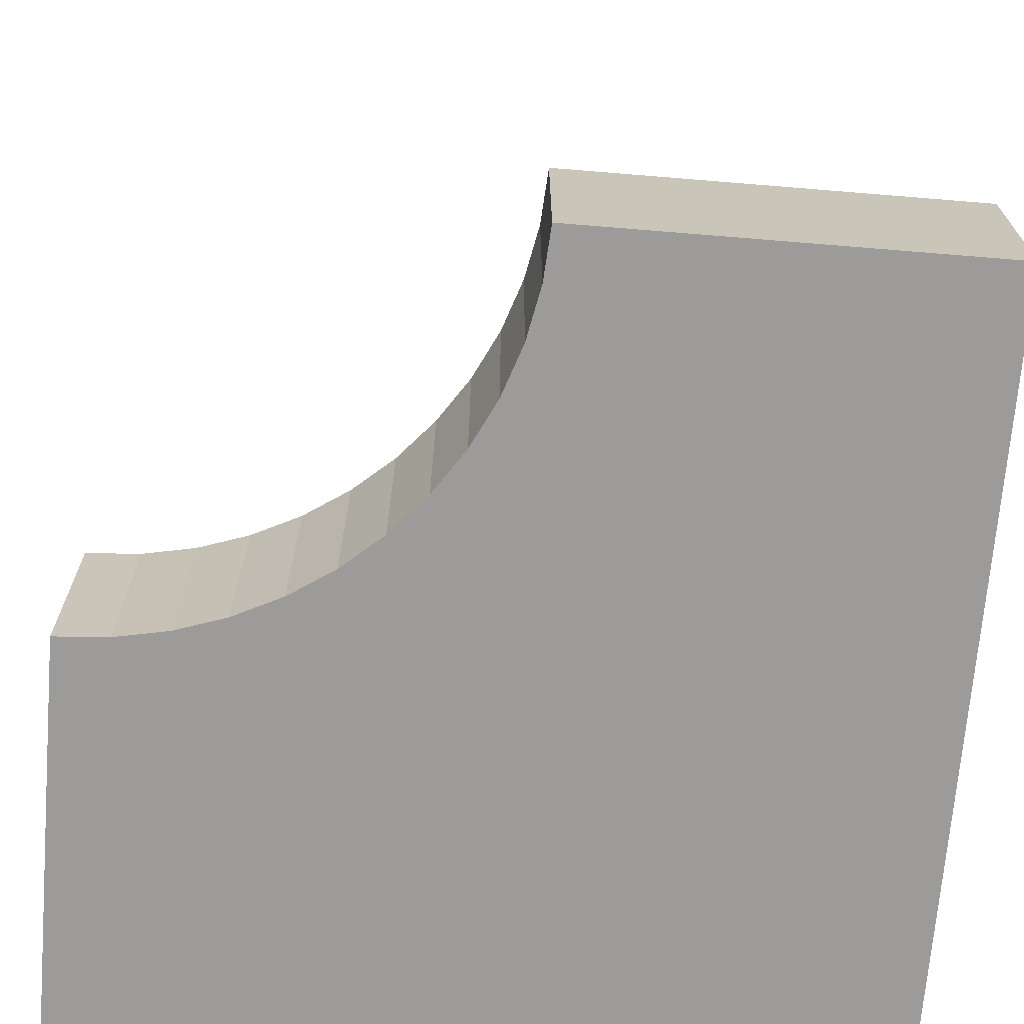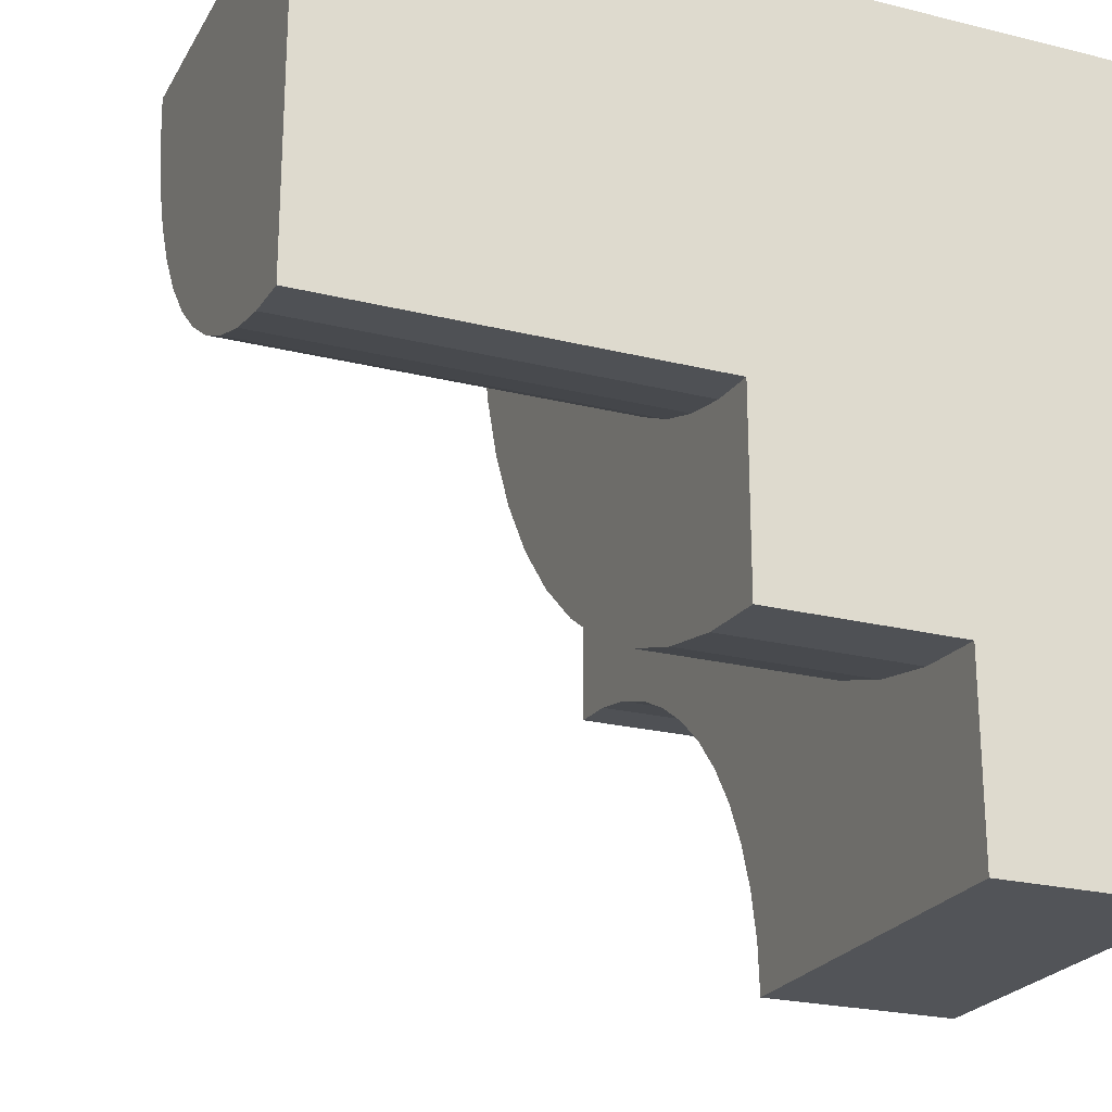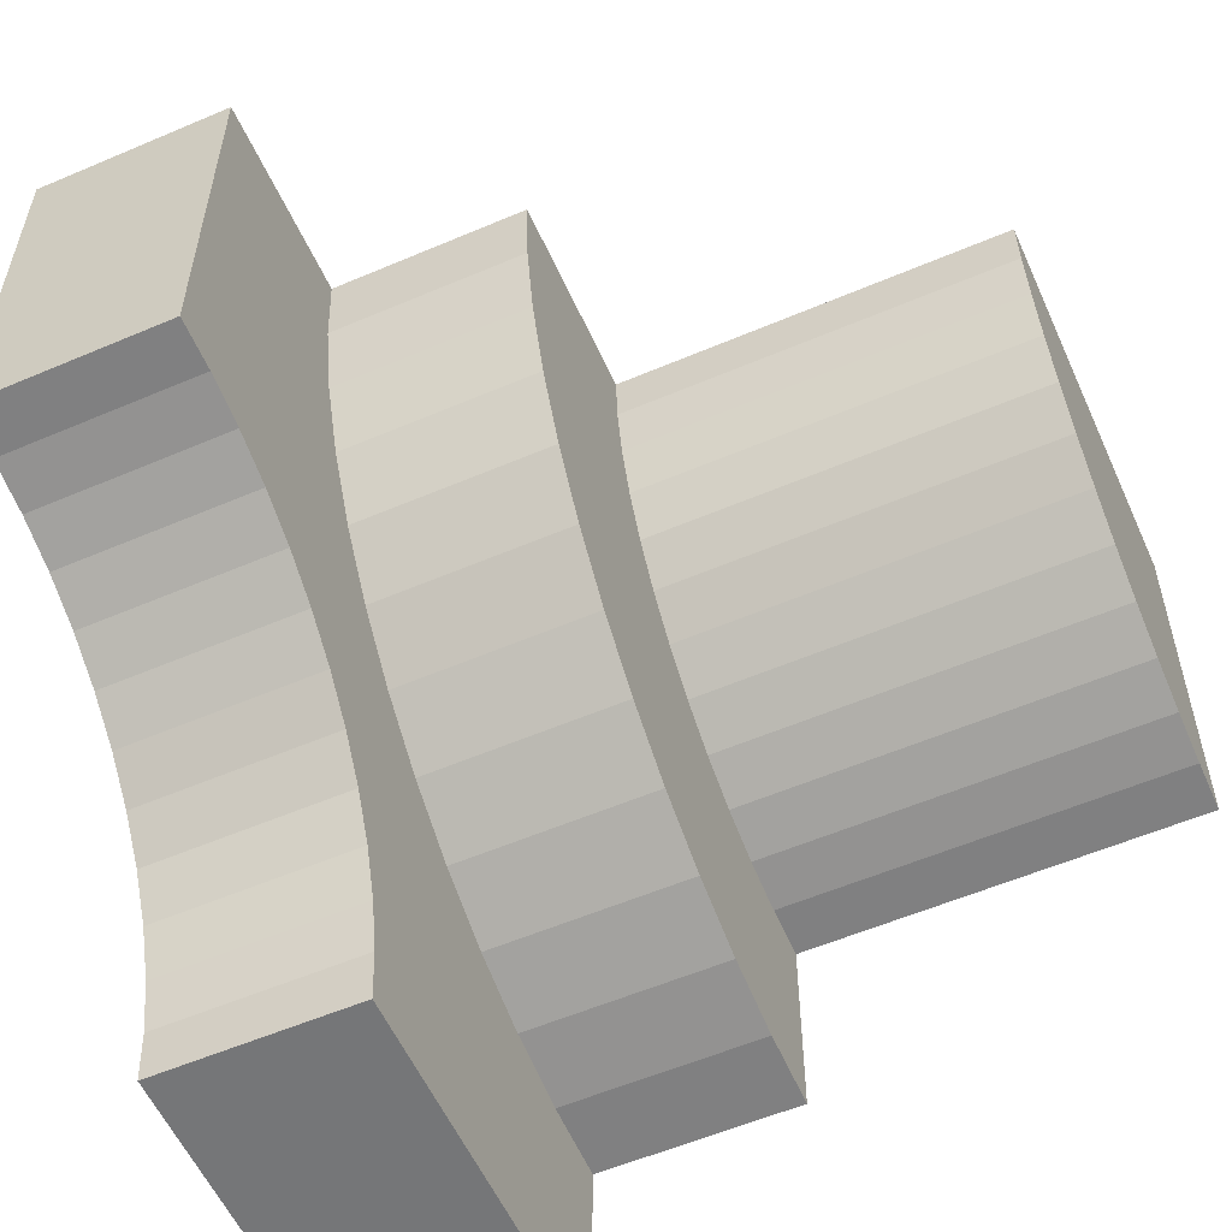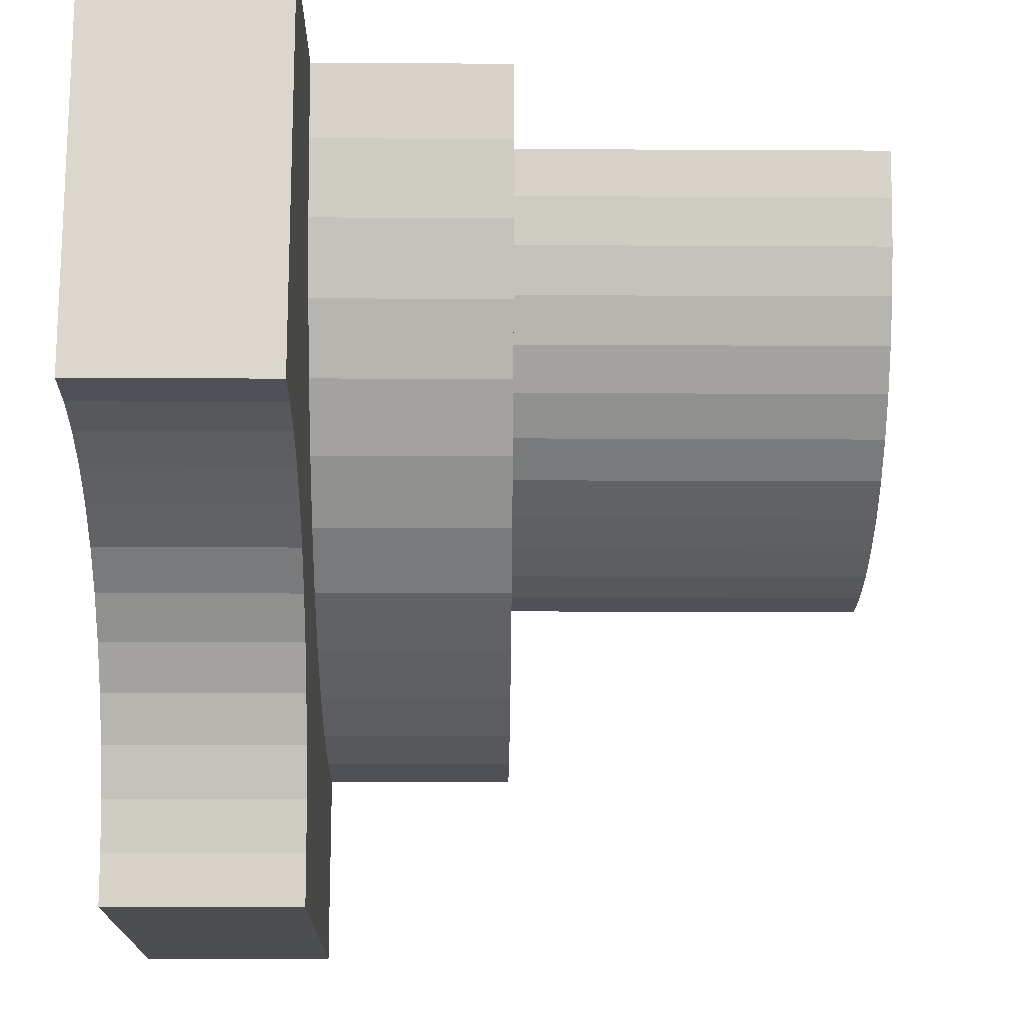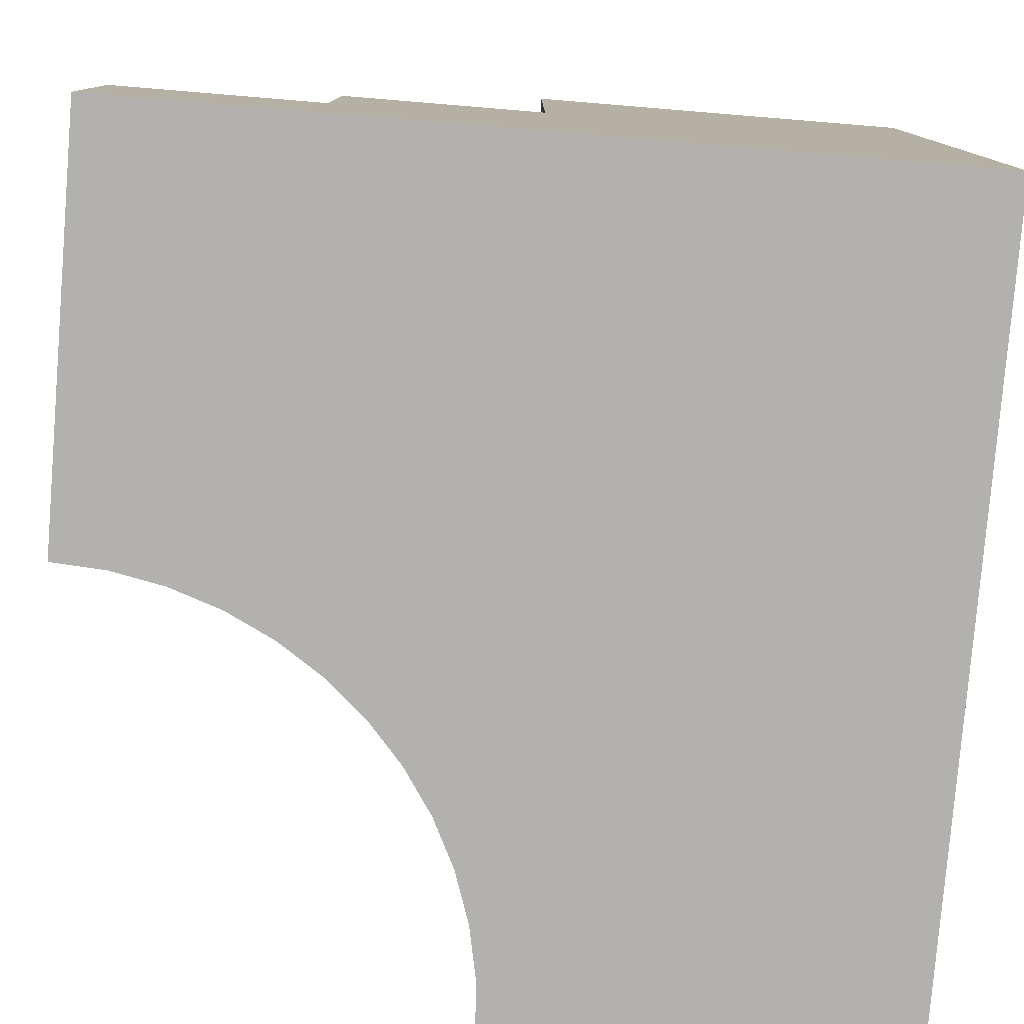
<metadata>
{"format":"obj","ext":"obj","renderer":"f3d","projection":"perspective","resolution":1024,"background":"white","views":[{"elev":-69.8,"azim":-4.7,"up":"+Z"},{"elev":-23.3,"azim":67.2,"up":"+Y"},{"elev":-56.8,"azim":-66.0,"up":"+Y"},{"elev":-16.7,"azim":-90.6,"up":"+Y"},{"elev":-79.2,"azim":85.3,"up":"+Z"}]}
</metadata>
<code>
v 80 80 0
v 0 40 4.23e-15
v 0 80 0
v 0 40 4.23e-15
v 80 80 0
v 5.221 39.66 4.23e-15
v 5.221 39.66 4.23e-15
v 80 80 0
v 10.35 38.64 4.23e-15
v 10.35 38.64 4.23e-15
v 80 80 0
v 12 38.08 4.23e-15
v 12 38.08 4.23e-15
v 80 80 0
v 15.31 36.96 4.23e-15
v 15.31 36.96 4.23e-15
v 80 80 0
v 20 34.64 4.23e-15
v 20 34.64 4.23e-15
v 80 80 0
v 24.35 31.73 4.23e-15
v 24.35 31.73 4.23e-15
v 80 80 0
v 28.28 28.28 4.23e-15
v 28.28 28.28 4.23e-15
v 80 80 0
v 31.73 24.35 4.23e-15
v 31.73 24.35 4.23e-15
v 80 80 0
v 34.64 20 4.23e-15
v 34.64 20 4.23e-15
v 80 80 0
v 36.96 15.31 4.23e-15
v 36.96 15.31 4.23e-15
v 80 80 0
v 38.08 12 4.23e-15
v 38.08 12 4.23e-15
v 80 80 0
v 38.64 10.35 4.23e-15
v 38.64 10.35 4.23e-15
v 80 80 0
v 39.66 5.221 4.23e-15
v 39.66 5.221 4.23e-15
v 80 80 0
v 40 -6.432e-15 4.23e-15
v 40 -6.432e-15 4.23e-15
v 80 80 0
v 80 0 0
v 40.34 74.78 80
v 80 80 80
v 40 80 80
v 80 80 80
v 40.34 74.78 80
v 41.36 69.65 80
v 80 80 80
v 41.36 69.65 80
v 43.04 64.69 80
v 80 80 80
v 43.04 64.69 80
v 45.36 60 80
v 80 80 80
v 45.36 60 80
v 48.27 55.65 80
v 80 80 80
v 48.27 55.65 80
v 51.72 51.72 80
v 80 80 80
v 51.72 51.72 80
v 55.65 48.27 80
v 80 80 80
v 55.65 48.27 80
v 60 45.36 80
v 80 80 80
v 60 45.36 80
v 64.69 43.04 80
v 80 80 80
v 64.69 43.04 80
v 69.65 41.36 80
v 80 80 80
v 69.65 41.36 80
v 74.78 40.34 80
v 80 80 80
v 74.78 40.34 80
v 80 40 80
v 80 80 0
v 80 0 20
v 80 0 0
v 80 0 20
v 80 80 0
v 80 20 20
v 80 20 20
v 80 80 0
v 80 20 40
v 80 20 40
v 80 80 0
v 80 40 40
v 80 40 40
v 80 80 0
v 80 40 80
v 80 40 80
v 80 80 0
v 80 80 80
v 80 0 20
v 40 -6.432e-15 4.23e-15
v 80 0 0
v 40 -6.432e-15 4.23e-15
v 80 0 20
v 40 -6.432e-15 20
v 0 80 20
v 0 40 4.23e-15
v 0 40 20
v 0 40 4.23e-15
v 0 80 20
v 0 80 0
v 0 80 20
v 80 80 0
v 0 80 0
v 80 80 0
v 0 80 20
v 20 80 20
v 80 80 0
v 20 80 20
v 40 80 40
v 80 80 0
v 40 80 40
v 80 80 80
v 40 80 40
v 20 80 20
v 20 80 40
v 80 80 80
v 40 80 40
v 40 80 80
v 5.221 39.66 20
v 0 80 20
v 0 40 20
v 0 80 20
v 5.221 39.66 20
v 20 80 20
v 20 80 20
v 5.221 39.66 20
v 10.35 38.64 20
v 20 80 20
v 10.35 38.64 20
v 12 38.08 20
v 20 80 20
v 12 38.08 20
v 15.31 36.96 20
v 20 80 20
v 15.31 36.96 20
v 20 34.64 20
v 20 80 20
v 20 34.64 20
v 20.51 72.17 20
v 20.51 72.17 20
v 20 34.64 20
v 24.35 31.73 20
v 20.51 72.17 20
v 24.35 31.73 20
v 22.04 64.47 20
v 22.04 64.47 20
v 24.35 31.73 20
v 24.57 57.04 20
v 24.57 57.04 20
v 24.35 31.73 20
v 28.28 28.28 20
v 24.57 57.04 20
v 28.28 28.28 20
v 28.04 50 20
v 28.04 50 20
v 28.28 28.28 20
v 32.4 43.47 20
v 32.4 43.47 20
v 28.28 28.28 20
v 31.73 24.35 20
v 32.4 43.47 20
v 31.73 24.35 20
v 34.64 20 20
v 32.4 43.47 20
v 34.64 20 20
v 37.57 37.57 20
v 37.57 37.57 20
v 34.64 20 20
v 36.96 15.31 20
v 37.57 37.57 20
v 36.96 15.31 20
v 38.08 12 20
v 37.57 37.57 20
v 38.08 12 20
v 43.47 32.4 20
v 43.47 32.4 20
v 38.08 12 20
v 38.64 10.35 20
v 43.47 32.4 20
v 38.64 10.35 20
v 39.66 5.221 20
v 43.47 32.4 20
v 39.66 5.221 20
v 40 -6.432e-15 20
v 43.47 32.4 20
v 40 -6.432e-15 20
v 80 0 20
v 43.47 32.4 20
v 80 0 20
v 50 28.04 20
v 50 28.04 20
v 80 0 20
v 57.04 24.57 20
v 57.04 24.57 20
v 80 0 20
v 64.47 22.04 20
v 64.47 22.04 20
v 80 0 20
v 72.17 20.51 20
v 72.17 20.51 20
v 80 0 20
v 80 20 20
v 80 20 40
v 72.17 20.51 20
v 80 20 20
v 72.17 20.51 20
v 80 20 40
v 72.17 20.51 40
v 72.17 20.51 40
v 64.47 22.04 20
v 72.17 20.51 20
v 64.47 22.04 20
v 72.17 20.51 40
v 64.47 22.04 40
v 64.47 22.04 40
v 57.04 24.57 20
v 64.47 22.04 20
v 57.04 24.57 20
v 64.47 22.04 40
v 57.04 24.57 40
v 57.04 24.57 40
v 50 28.04 20
v 57.04 24.57 20
v 50 28.04 20
v 57.04 24.57 40
v 50 28.04 40
v 50 28.04 40
v 43.47 32.4 20
v 50 28.04 20
v 43.47 32.4 20
v 50 28.04 40
v 43.47 32.4 40
v 43.47 32.4 40
v 37.57 37.57 20
v 43.47 32.4 20
v 37.57 37.57 20
v 43.47 32.4 40
v 37.57 37.57 40
v 32.4 43.47 40
v 37.57 37.57 20
v 37.57 37.57 40
v 37.57 37.57 20
v 32.4 43.47 40
v 32.4 43.47 20
v 28.04 50 40
v 32.4 43.47 20
v 32.4 43.47 40
v 32.4 43.47 20
v 28.04 50 40
v 28.04 50 20
v 24.57 57.04 40
v 28.04 50 20
v 28.04 50 40
v 28.04 50 20
v 24.57 57.04 40
v 24.57 57.04 20
v 22.04 64.47 40
v 24.57 57.04 20
v 24.57 57.04 40
v 24.57 57.04 20
v 22.04 64.47 40
v 22.04 64.47 20
v 20.51 72.17 40
v 22.04 64.47 20
v 22.04 64.47 40
v 22.04 64.47 20
v 20.51 72.17 40
v 20.51 72.17 20
v 20 80 40
v 20.51 72.17 20
v 20.51 72.17 40
v 20.51 72.17 20
v 20 80 40
v 20 80 20
v 20.51 72.17 40
v 40 80 40
v 20 80 40
v 40 80 40
v 20.51 72.17 40
v 22.04 64.47 40
v 40 80 40
v 22.04 64.47 40
v 24.57 57.04 40
v 40 80 40
v 24.57 57.04 40
v 28.04 50 40
v 40 80 40
v 28.04 50 40
v 32.4 43.47 40
v 40 80 40
v 32.4 43.47 40
v 37.57 37.57 40
v 40 80 40
v 37.57 37.57 40
v 40.34 74.78 40
v 40.34 74.78 40
v 37.57 37.57 40
v 43.47 32.4 40
v 40.34 74.78 40
v 43.47 32.4 40
v 41.36 69.65 40
v 41.36 69.65 40
v 43.47 32.4 40
v 43.04 64.69 40
v 43.04 64.69 40
v 43.47 32.4 40
v 45.36 60 40
v 45.36 60 40
v 43.47 32.4 40
v 50 28.04 40
v 45.36 60 40
v 50 28.04 40
v 48.27 55.65 40
v 48.27 55.65 40
v 50 28.04 40
v 51.72 51.72 40
v 51.72 51.72 40
v 50 28.04 40
v 57.04 24.57 40
v 51.72 51.72 40
v 57.04 24.57 40
v 55.65 48.27 40
v 55.65 48.27 40
v 57.04 24.57 40
v 60 45.36 40
v 60 45.36 40
v 57.04 24.57 40
v 64.47 22.04 40
v 60 45.36 40
v 64.47 22.04 40
v 64.69 43.04 40
v 64.69 43.04 40
v 64.47 22.04 40
v 72.17 20.51 40
v 64.69 43.04 40
v 72.17 20.51 40
v 69.65 41.36 40
v 69.65 41.36 40
v 72.17 20.51 40
v 74.78 40.34 40
v 74.78 40.34 40
v 72.17 20.51 40
v 80 20 40
v 74.78 40.34 40
v 80 20 40
v 80 40 40
v 80 40 80
v 74.78 40.34 40
v 80 40 40
v 74.78 40.34 40
v 80 40 80
v 74.78 40.34 80
v 74.78 40.34 80
v 69.65 41.36 40
v 74.78 40.34 40
v 69.65 41.36 40
v 74.78 40.34 80
v 69.65 41.36 80
v 69.65 41.36 80
v 64.69 43.04 40
v 69.65 41.36 40
v 64.69 43.04 40
v 69.65 41.36 80
v 64.69 43.04 80
v 64.69 43.04 80
v 60 45.36 40
v 64.69 43.04 40
v 60 45.36 40
v 64.69 43.04 80
v 60 45.36 80
v 60 45.36 80
v 55.65 48.27 40
v 60 45.36 40
v 55.65 48.27 40
v 60 45.36 80
v 55.65 48.27 80
v 55.65 48.27 80
v 51.72 51.72 40
v 55.65 48.27 40
v 51.72 51.72 40
v 55.65 48.27 80
v 51.72 51.72 80
v 48.27 55.65 80
v 51.72 51.72 40
v 51.72 51.72 80
v 51.72 51.72 40
v 48.27 55.65 80
v 48.27 55.65 40
v 45.36 60 80
v 48.27 55.65 40
v 48.27 55.65 80
v 48.27 55.65 40
v 45.36 60 80
v 45.36 60 40
v 43.04 64.69 80
v 45.36 60 40
v 45.36 60 80
v 45.36 60 40
v 43.04 64.69 80
v 43.04 64.69 40
v 41.36 69.65 80
v 43.04 64.69 40
v 43.04 64.69 80
v 43.04 64.69 40
v 41.36 69.65 80
v 41.36 69.65 40
v 40.34 74.78 80
v 41.36 69.65 40
v 41.36 69.65 80
v 41.36 69.65 40
v 40.34 74.78 80
v 40.34 74.78 40
v 40 80 80
v 40.34 74.78 40
v 40.34 74.78 80
v 40.34 74.78 40
v 40 80 80
v 40 80 40
v 38.08 12 20
v 38.64 10.35 4.23e-15
v 38.64 10.35 20
v 38.64 10.35 4.23e-15
v 38.08 12 20
v 38.08 12 4.23e-15
v 36.96 15.31 20
v 38.08 12 4.23e-15
v 38.08 12 20
v 38.08 12 4.23e-15
v 36.96 15.31 20
v 36.96 15.31 4.23e-15
v 34.64 20 20
v 36.96 15.31 4.23e-15
v 36.96 15.31 20
v 36.96 15.31 4.23e-15
v 34.64 20 20
v 34.64 20 4.23e-15
v 31.73 24.35 20
v 34.64 20 4.23e-15
v 34.64 20 20
v 34.64 20 4.23e-15
v 31.73 24.35 20
v 31.73 24.35 4.23e-15
v 28.28 28.28 20
v 31.73 24.35 4.23e-15
v 31.73 24.35 20
v 31.73 24.35 4.23e-15
v 28.28 28.28 20
v 28.28 28.28 4.23e-15
v 28.28 28.28 20
v 24.35 31.73 4.23e-15
v 28.28 28.28 4.23e-15
v 24.35 31.73 4.23e-15
v 28.28 28.28 20
v 24.35 31.73 20
v 24.35 31.73 20
v 20 34.64 4.23e-15
v 24.35 31.73 4.23e-15
v 20 34.64 4.23e-15
v 24.35 31.73 20
v 20 34.64 20
v 20 34.64 20
v 15.31 36.96 4.23e-15
v 20 34.64 4.23e-15
v 15.31 36.96 4.23e-15
v 20 34.64 20
v 15.31 36.96 20
v 15.31 36.96 20
v 12 38.08 4.23e-15
v 15.31 36.96 4.23e-15
v 12 38.08 4.23e-15
v 15.31 36.96 20
v 12 38.08 20
v 12 38.08 20
v 10.35 38.64 4.23e-15
v 12 38.08 4.23e-15
v 10.35 38.64 4.23e-15
v 12 38.08 20
v 10.35 38.64 20
v 10.35 38.64 20
v 5.221 39.66 4.23e-15
v 10.35 38.64 4.23e-15
v 5.221 39.66 4.23e-15
v 10.35 38.64 20
v 5.221 39.66 20
v 5.221 39.66 20
v 0 40 4.23e-15
v 5.221 39.66 4.23e-15
v 0 40 4.23e-15
v 5.221 39.66 20
v 0 40 20
v 39.66 5.221 20
v 40 -6.432e-15 4.23e-15
v 40 -6.432e-15 20
v 40 -6.432e-15 4.23e-15
v 39.66 5.221 20
v 39.66 5.221 4.23e-15
v 38.64 10.35 20
v 39.66 5.221 4.23e-15
v 39.66 5.221 20
v 39.66 5.221 4.23e-15
v 38.64 10.35 20
v 38.64 10.35 4.23e-15
g Figura180
f 1 2 3
f 4 5 6
f 7 8 9
f 10 11 12
f 13 14 15
f 16 17 18
f 19 20 21
f 22 23 24
f 25 26 27
f 28 29 30
f 31 32 33
f 34 35 36
f 37 38 39
f 40 41 42
f 43 44 45
f 46 47 48
f 49 50 51
f 52 53 54
f 55 56 57
f 58 59 60
f 61 62 63
f 64 65 66
f 67 68 69
f 70 71 72
f 73 74 75
f 76 77 78
f 79 80 81
f 82 83 84
f 85 86 87
f 88 89 90
f 91 92 93
f 94 95 96
f 97 98 99
f 100 101 102
f 103 104 105
f 106 107 108
f 109 110 111
f 112 113 114
f 115 116 117
f 118 119 120
f 121 122 123
f 124 125 126
f 127 128 129
f 130 131 132
f 133 134 135
f 136 137 138
f 139 140 141
f 142 143 144
f 145 146 147
f 148 149 150
f 151 152 153
f 154 155 156
f 157 158 159
f 160 161 162
f 163 164 165
f 166 167 168
f 169 170 171
f 172 173 174
f 175 176 177
f 178 179 180
f 181 182 183
f 184 185 186
f 187 188 189
f 190 191 192
f 193 194 195
f 196 197 198
f 199 200 201
f 202 203 204
f 205 206 207
f 208 209 210
f 211 212 213
f 214 215 216
f 217 218 219
f 220 221 222
f 223 224 225
f 226 227 228
f 229 230 231
f 232 233 234
f 235 236 237
f 238 239 240
f 241 242 243
f 244 245 246
f 247 248 249
f 250 251 252
f 253 254 255
f 256 257 258
f 259 260 261
f 262 263 264
f 265 266 267
f 268 269 270
f 271 272 273
f 274 275 276
f 277 278 279
f 280 281 282
f 283 284 285
f 286 287 288
f 289 290 291
f 292 293 294
f 295 296 297
f 298 299 300
f 301 302 303
f 304 305 306
f 307 308 309
f 310 311 312
f 313 314 315
f 316 317 318
f 319 320 321
f 322 323 324
f 325 326 327
f 328 329 330
f 331 332 333
f 334 335 336
f 337 338 339
f 340 341 342
f 343 344 345
f 346 347 348
f 349 350 351
f 352 353 354
f 355 356 357
f 358 359 360
f 361 362 363
f 364 365 366
f 367 368 369
f 370 371 372
f 373 374 375
f 376 377 378
f 379 380 381
f 382 383 384
f 385 386 387
f 388 389 390
f 391 392 393
f 394 395 396
f 397 398 399
f 400 401 402
f 403 404 405
f 406 407 408
f 409 410 411
f 412 413 414
f 415 416 417
f 418 419 420
f 421 422 423
f 424 425 426
f 427 428 429
f 430 431 432
f 433 434 435
f 436 437 438
f 439 440 441
f 442 443 444
f 445 446 447
f 448 449 450
f 451 452 453
f 454 455 456
f 457 458 459
f 460 461 462
f 463 464 465
f 466 467 468
f 469 470 471
f 472 473 474
f 475 476 477
f 478 479 480
f 481 482 483
f 484 485 486
f 487 488 489
f 490 491 492
f 493 494 495
f 496 497 498
f 499 500 501
f 502 503 504
f 505 506 507
f 508 509 510
f 511 512 513
f 514 515 516

</code>
